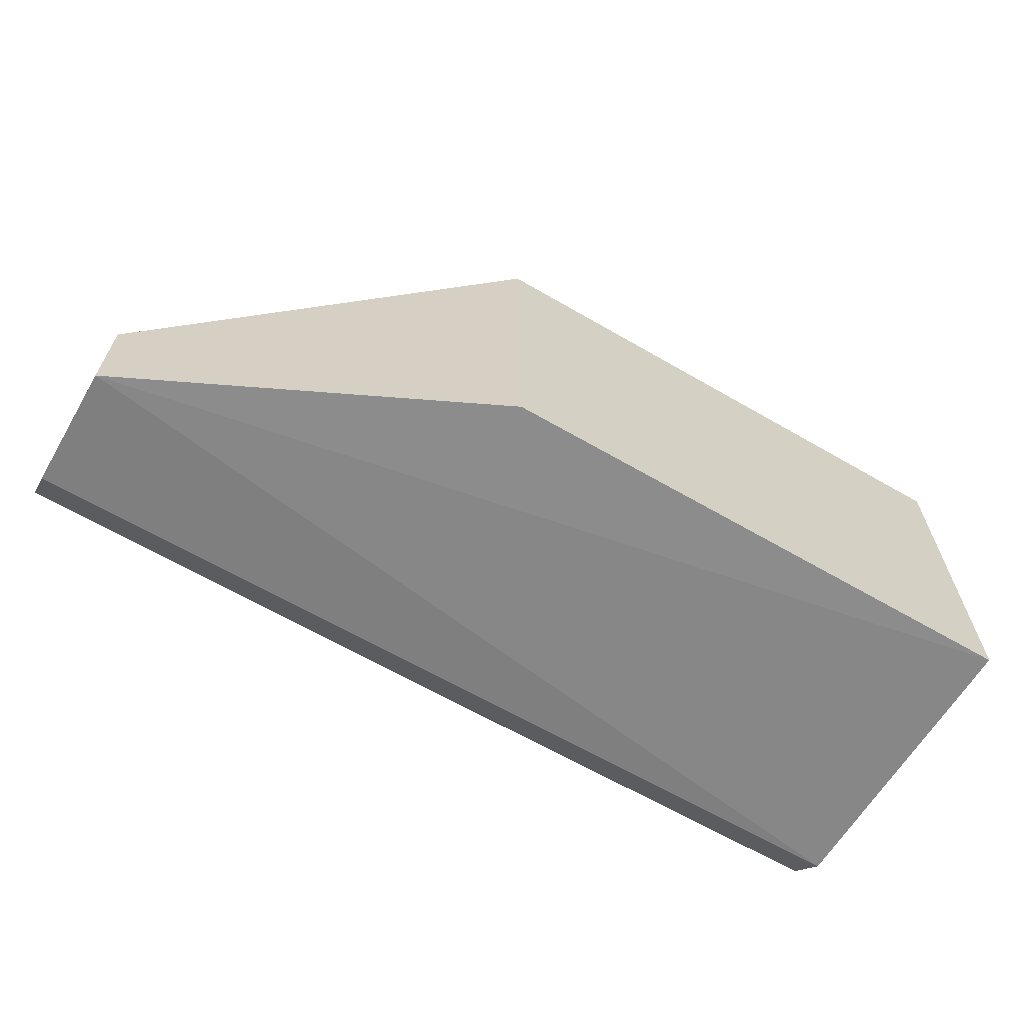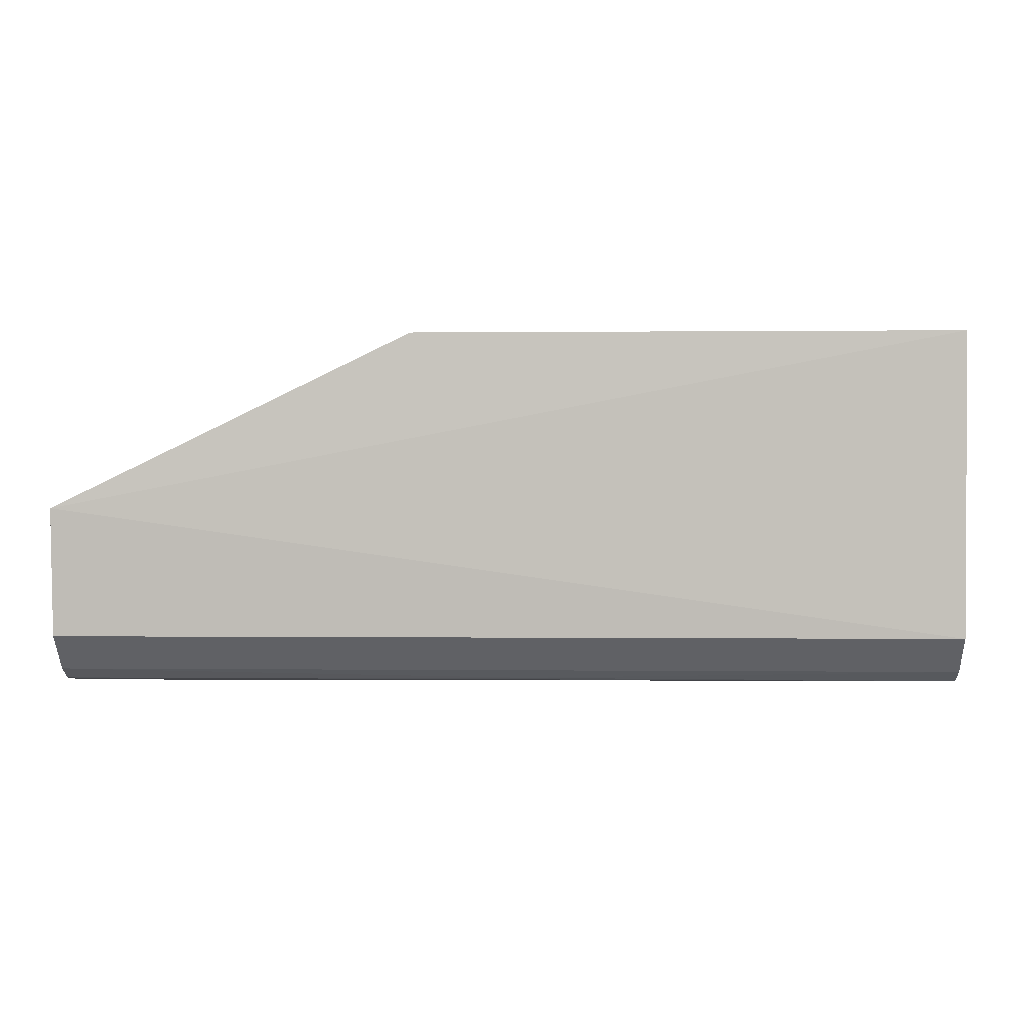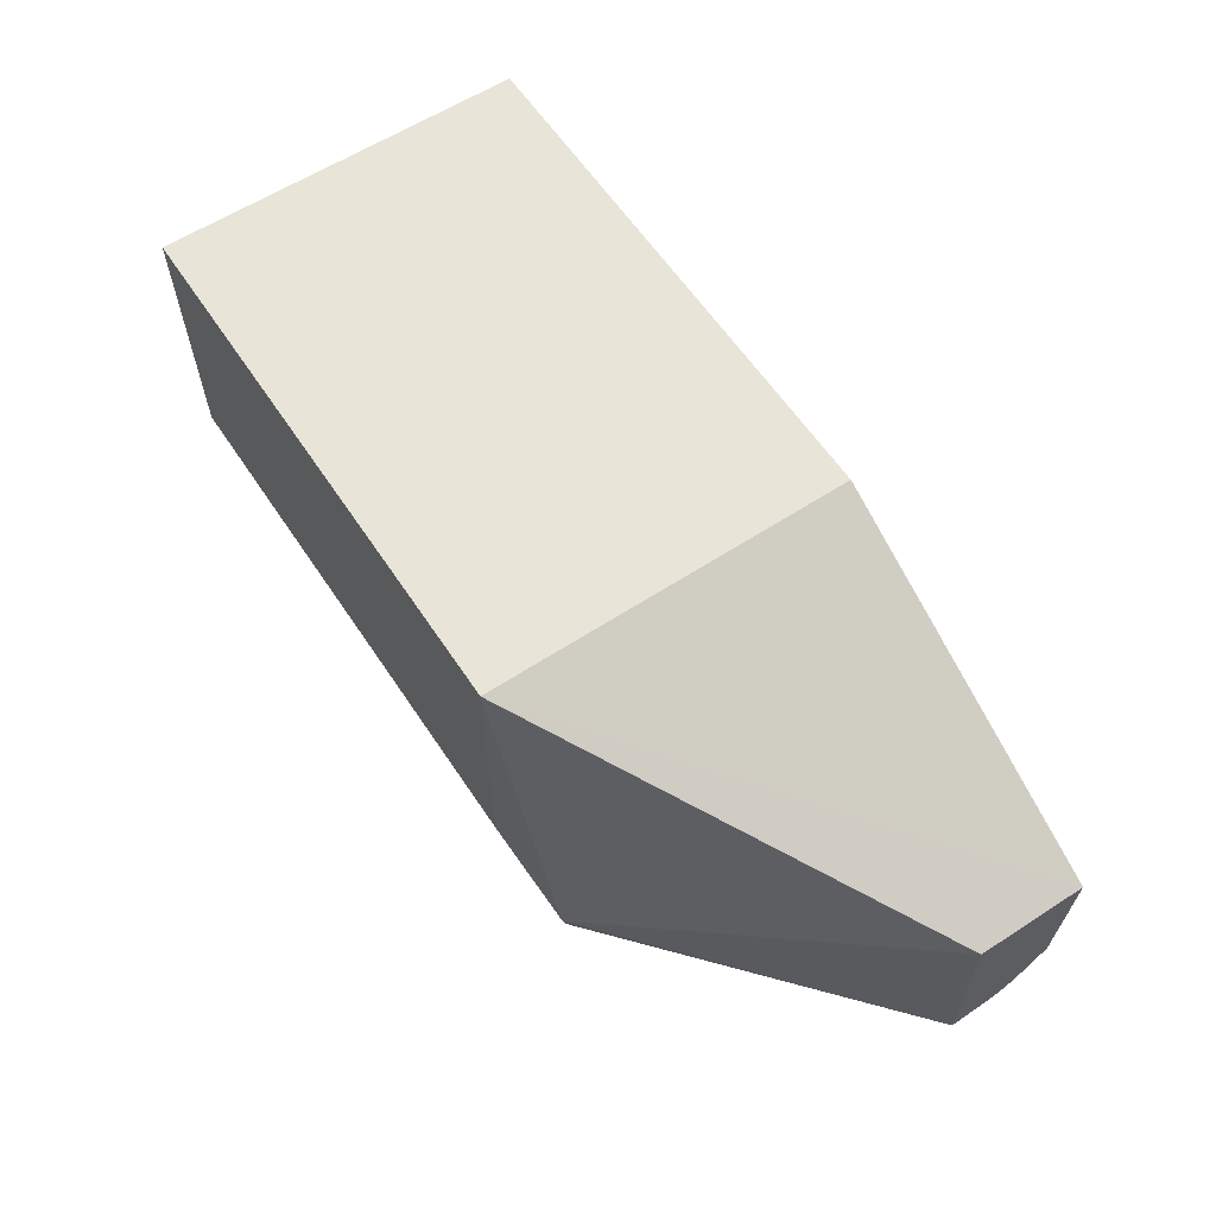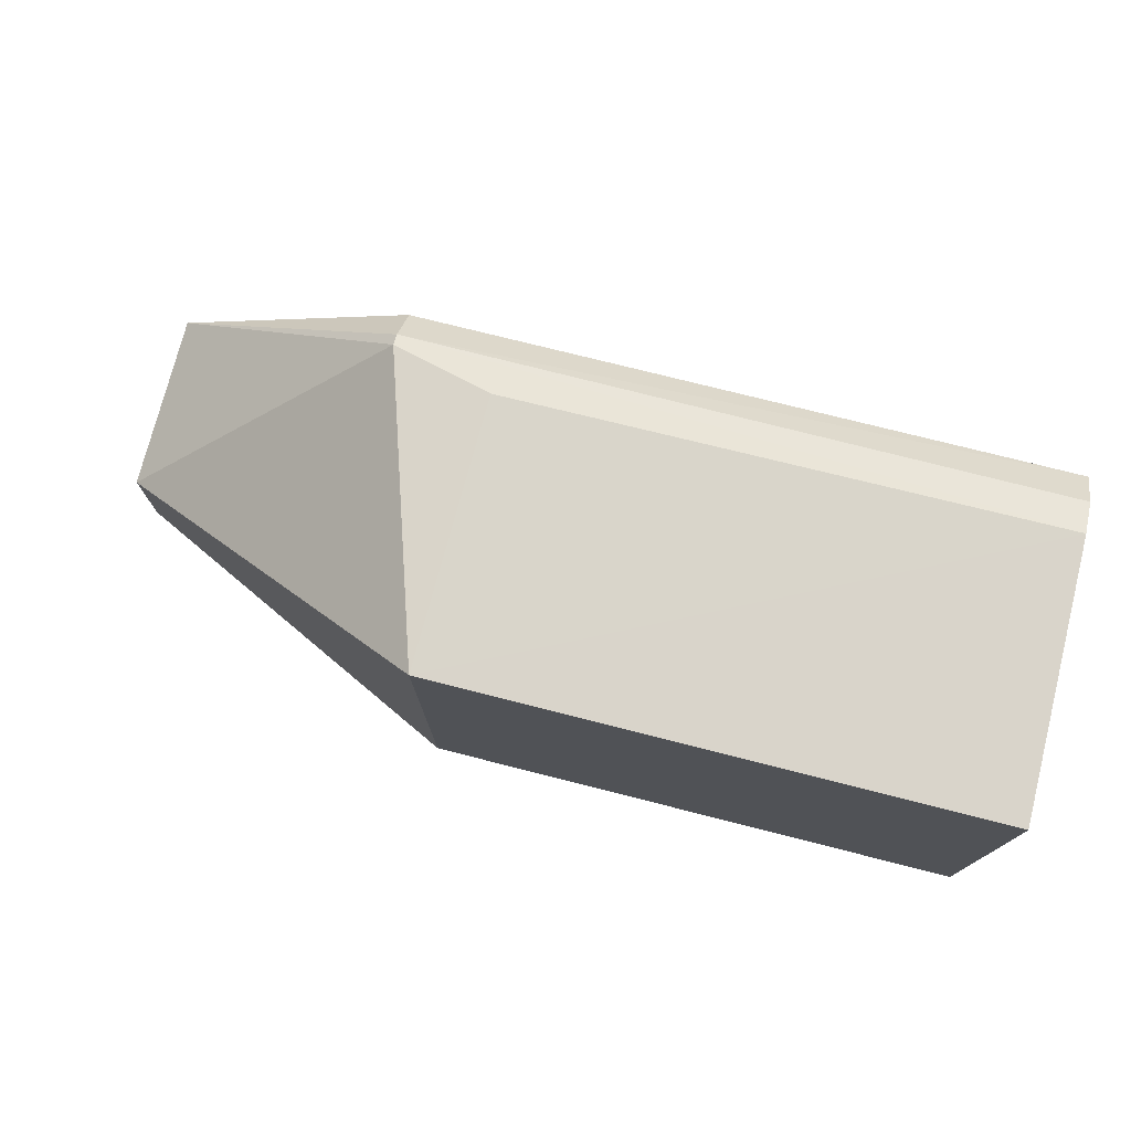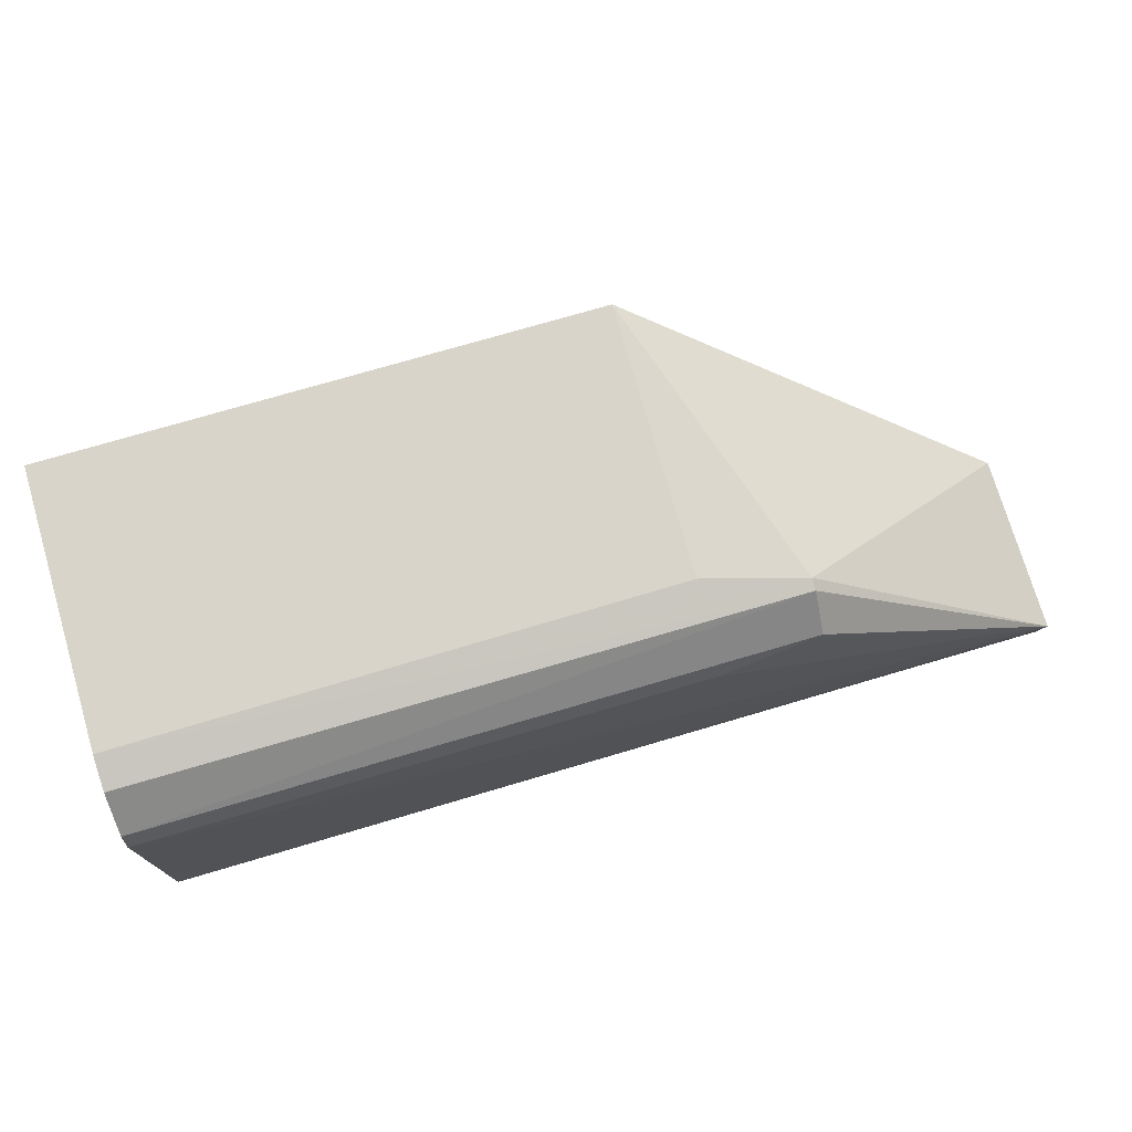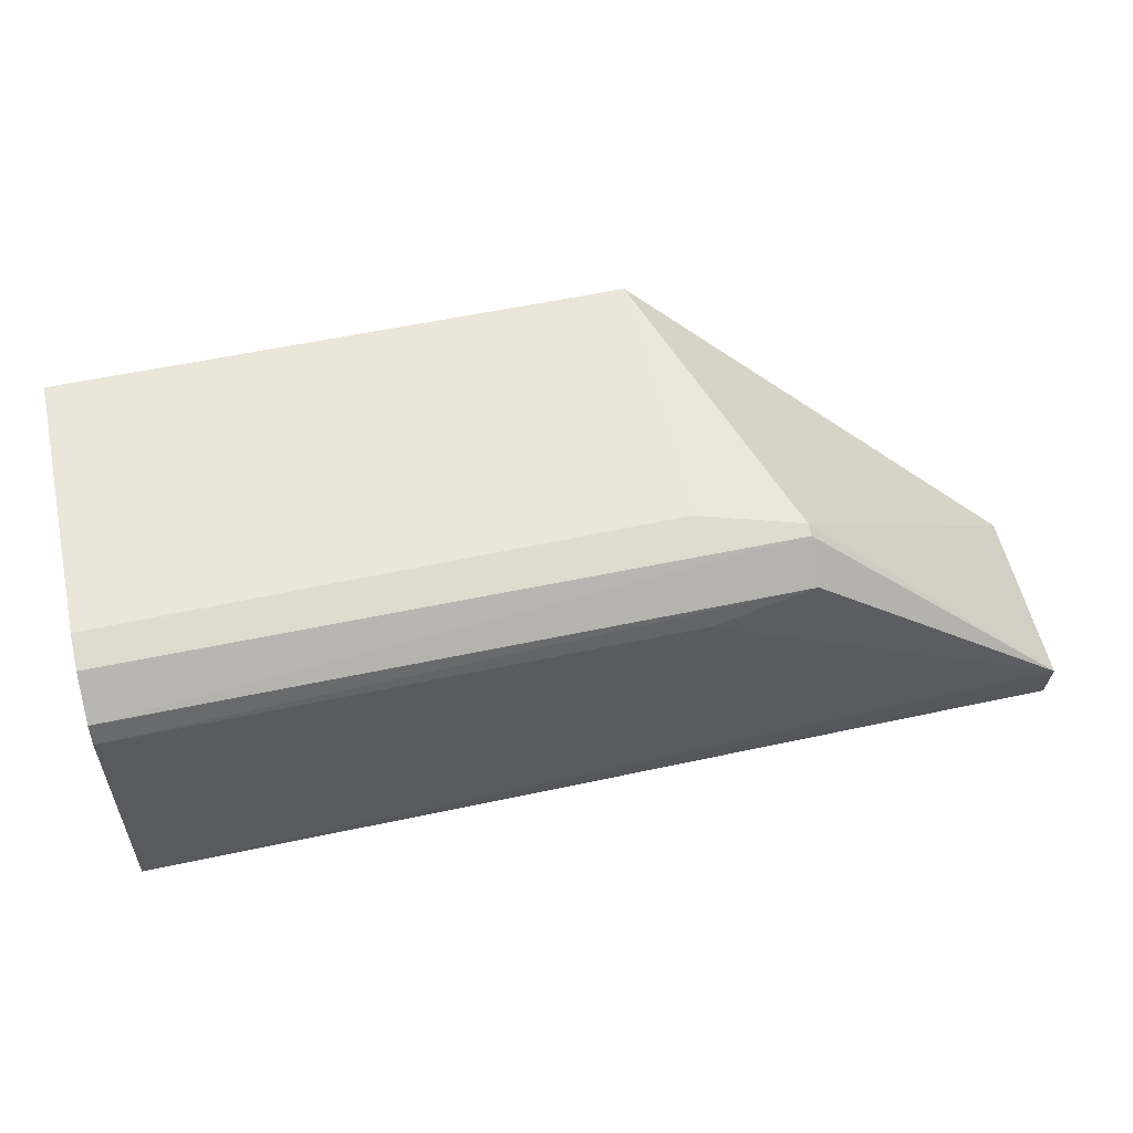
<metadata>
{"format":"obj","ext":"obj","renderer":"f3d","projection":"perspective","resolution":1024,"background":"white","views":[{"elev":-64.3,"azim":-30.3,"up":"+Y"},{"elev":-0.2,"azim":2.4,"up":"+Z"},{"elev":60.3,"azim":-123.4,"up":"+Z"},{"elev":75.3,"azim":14.2,"up":"+Y"},{"elev":74.5,"azim":163.6,"up":"+Y"},{"elev":55.9,"azim":167.3,"up":"+Y"}]}
</metadata>
<code>
v 0.06838 0.01 0.0005166
v 0.06838 -0.01 0.0005166
v 0.06838 -0.00667 -0.0182
v 0.01968 -0.004085 -0.0185
v 0.03888 0.01002 0.0005058
v 0.01968 -0.009418 -0.01571
v 0.06838 0.009379 -0.01589
v 0.03903 -0.01 0.0005166
v 0.06838 -0.009443 -0.01573
v 0.01968 -0.006623 -0.01818
v 0.01968 -0.004085 -0.008823
v 0.06838 0.006464 -0.01813
v 0.06839 0.009872 -0.01411
v 0.03369 0.00933 -0.016
v 0.06838 -0.007722 -0.01762
v 0.01968 -0.01 -0.008823
v 0.03903 0.009875 -0.01397
v 0.03369 0.009497 -0.01538
v 0.03369 0.007545 -0.01778
v 0.04503 -0.006919 -0.01808
v 0.01968 -0.007705 -0.01759
v 0.03903 0.006401 -0.01813
v 0.06838 0.0076 -0.01776
f 8 2 1
f 8 1 5
f 10 4 3
f 11 4 10
f 12 3 4
f 13 5 1
f 13 1 2
f 13 2 9
f 13 9 3
f 13 3 12
f 14 13 7
f 15 3 9
f 16 6 9
f 16 8 5
f 16 5 11
f 16 11 10
f 16 10 6
f 16 9 2
f 16 2 8
f 17 5 13
f 18 11 5
f 18 5 17
f 18 17 13
f 18 13 14
f 18 14 4
f 18 4 11
f 19 4 14
f 20 10 3
f 20 3 15
f 21 6 10
f 21 20 15
f 21 10 20
f 21 15 9
f 21 9 6
f 22 19 12
f 22 12 4
f 22 4 19
f 23 19 14
f 23 14 7
f 23 12 19
f 23 13 12
f 23 7 13

</code>
